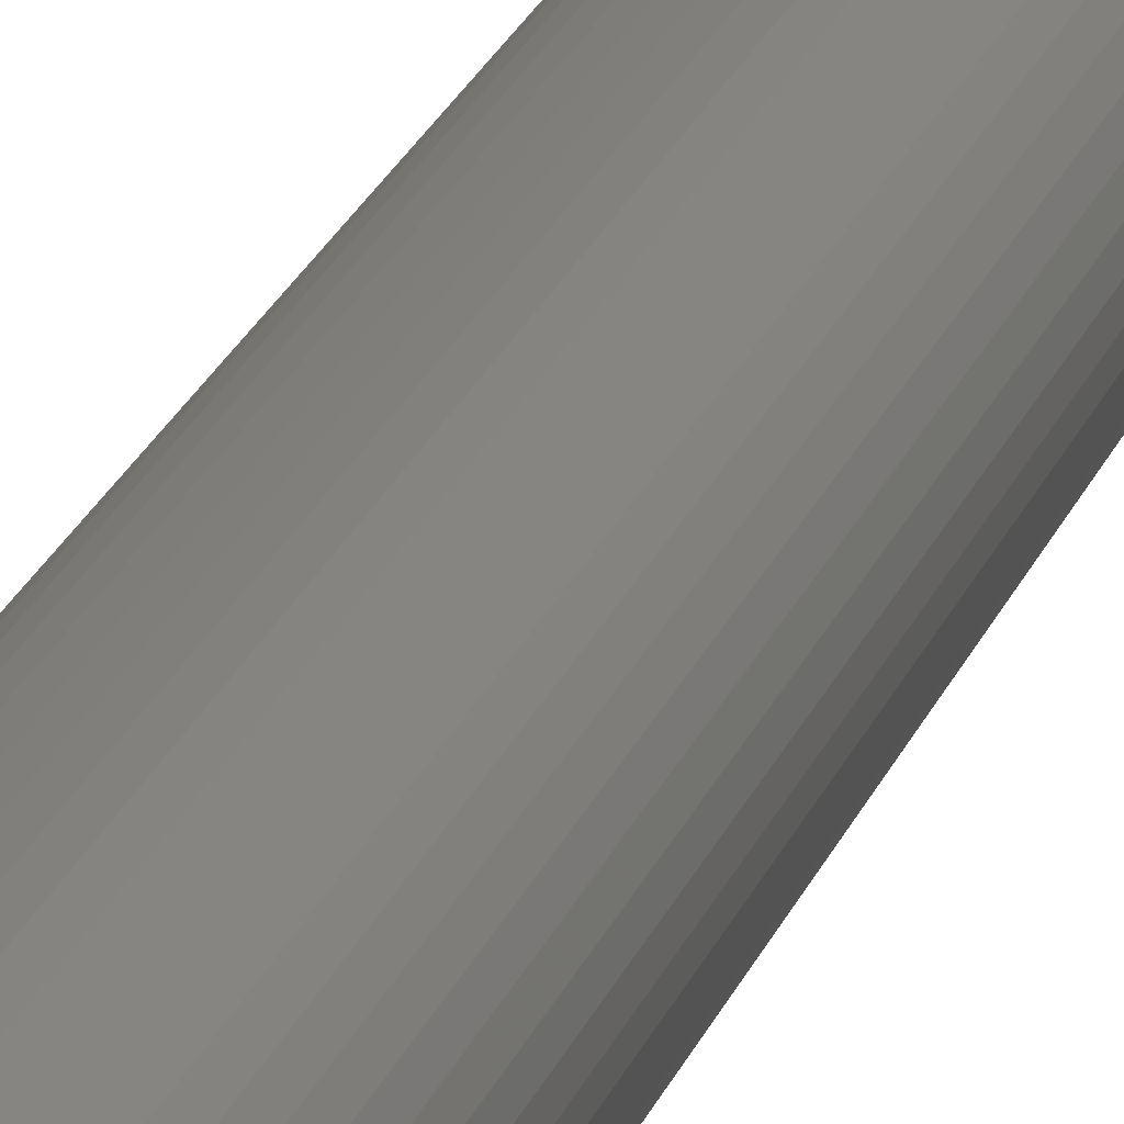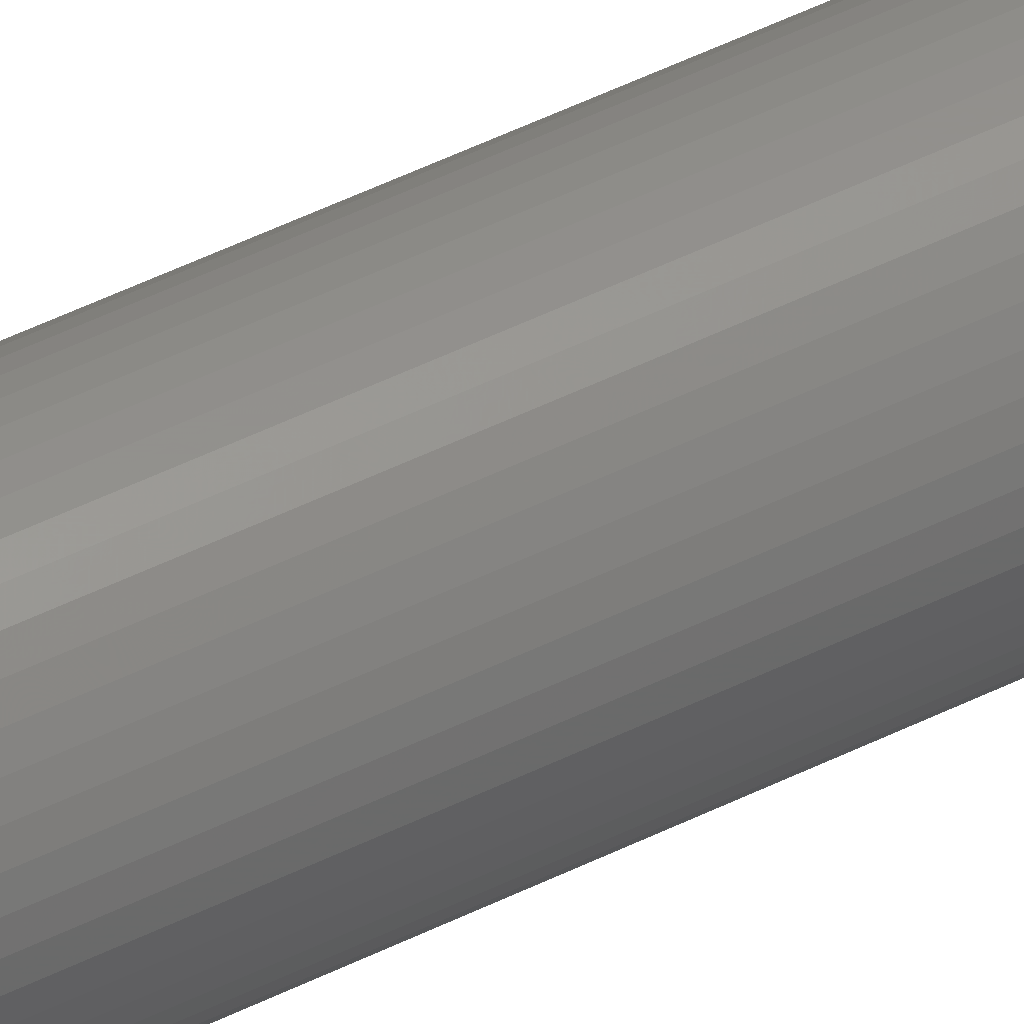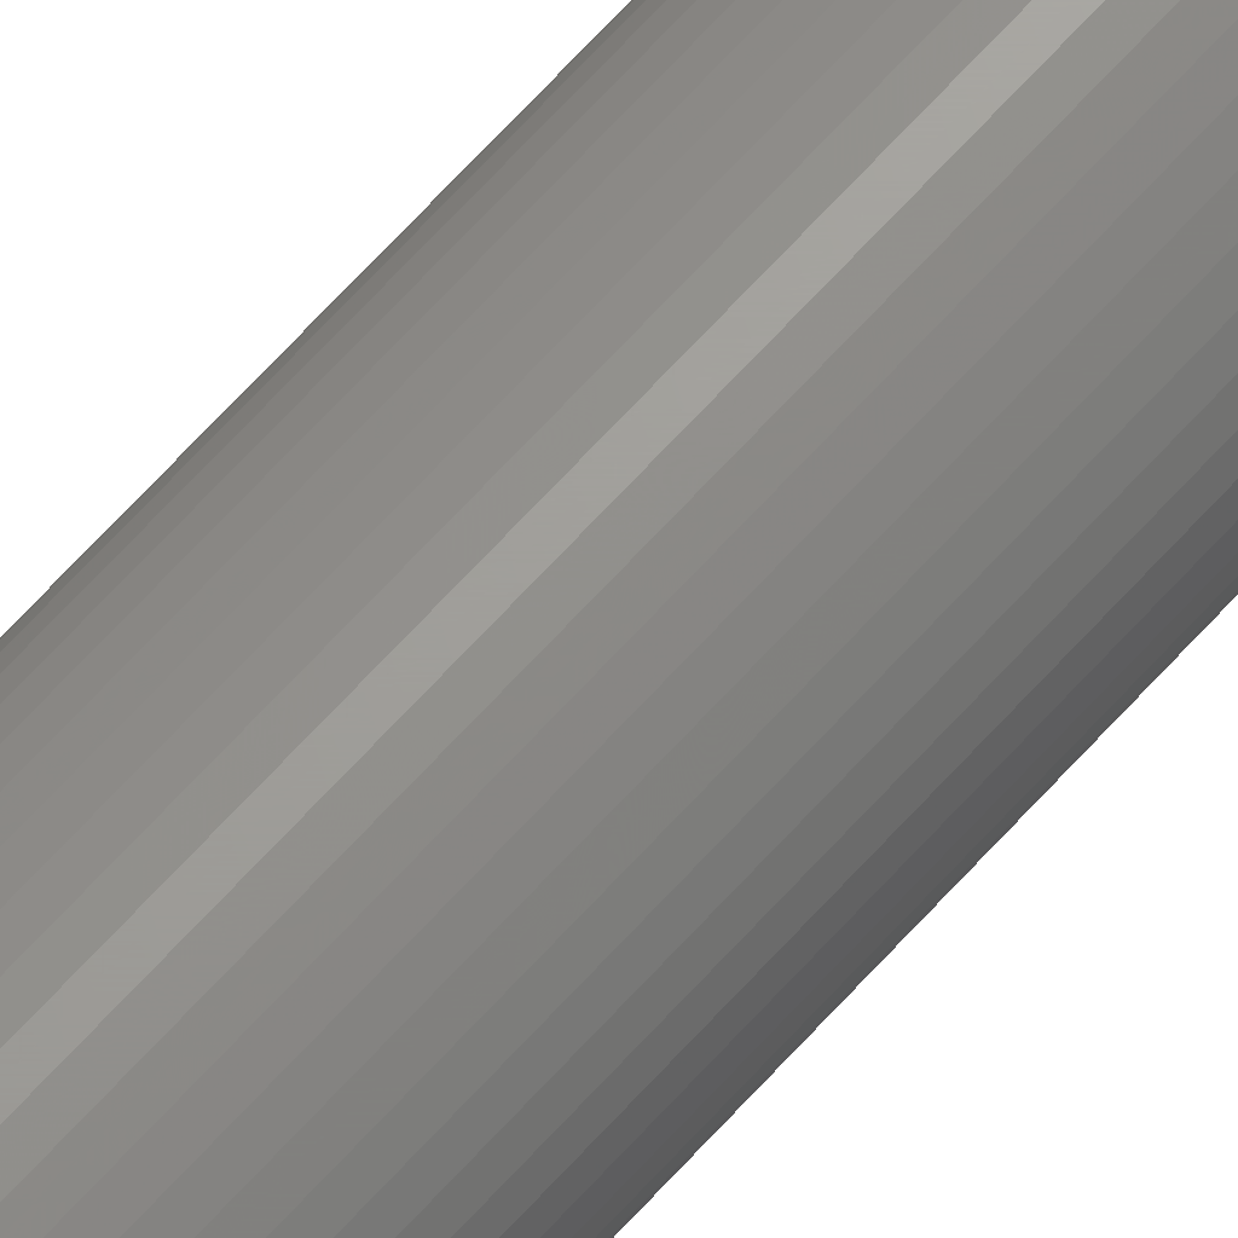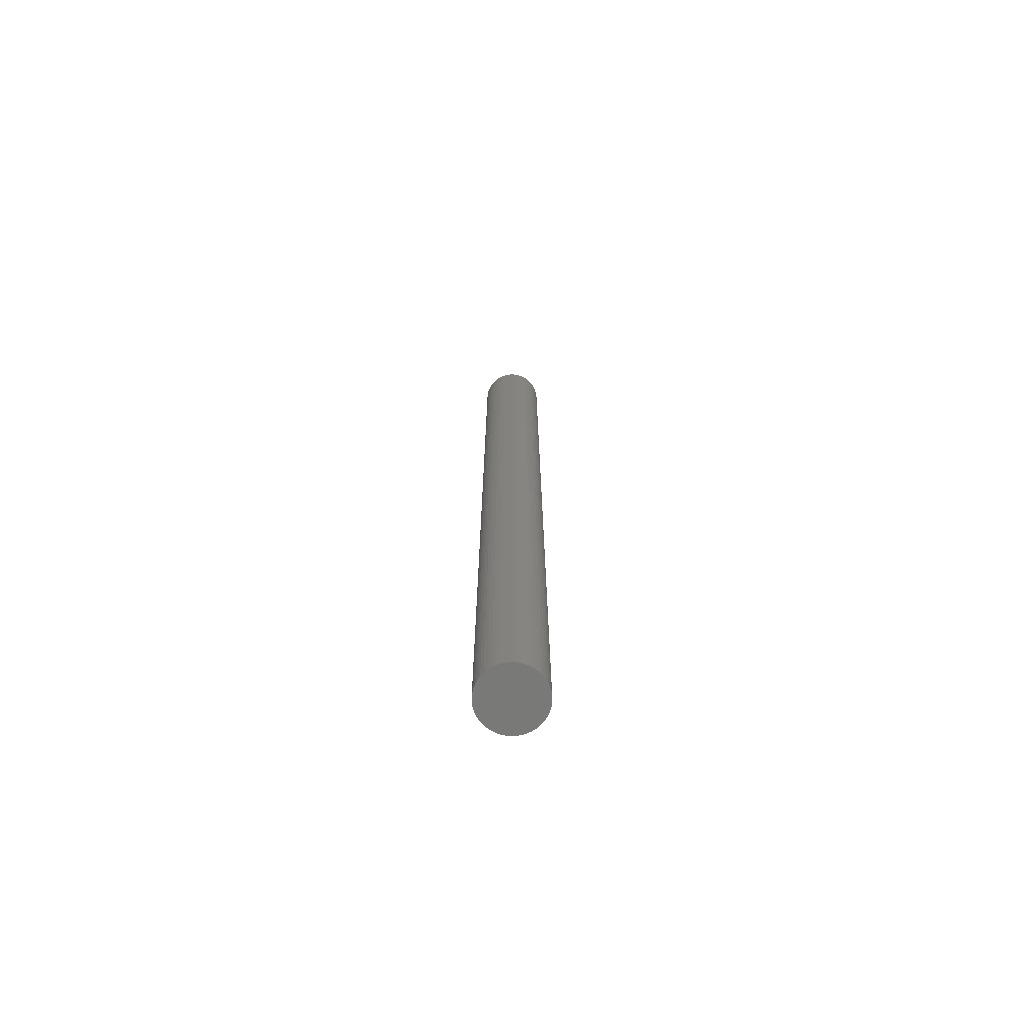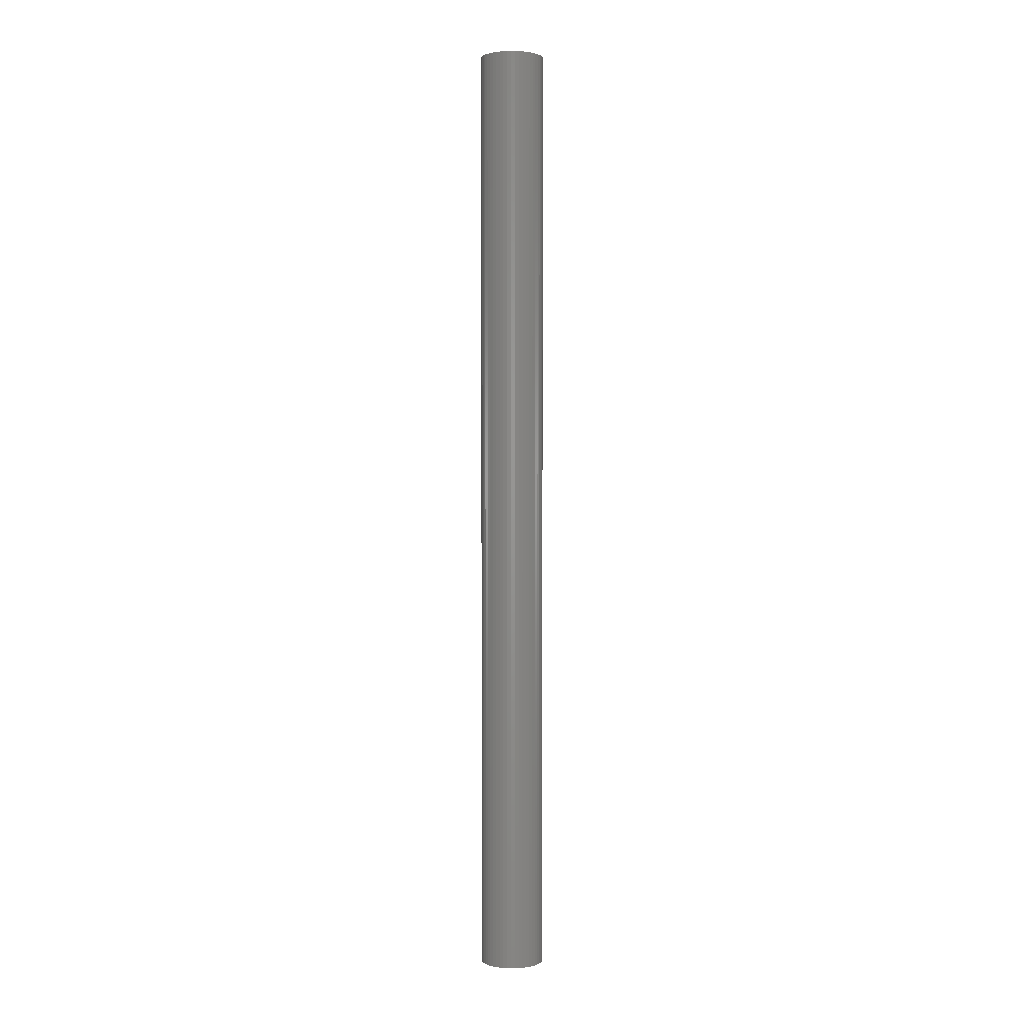
<metadata>
{"format":"stl","ext":"stl","renderer":"f3d","projection":"perspective","resolution":1024,"background":"white","views":[{"elev":13.6,"azim":10.5,"up":"+Y"},{"elev":46.8,"azim":60.2,"up":"+Y"},{"elev":68.1,"azim":-137.7,"up":"+Y"},{"elev":-71.7,"azim":-167.9,"up":"+Z"},{"elev":1.5,"azim":149.4,"up":"+Z"}]}
</metadata>
<code>
# stl→obj: 100 verts, 196 faces
v 3.35 0 49.5
v 3.324 0.4199 -49.5
v 3.324 0.4199 49.5
v 3.35 0 -49.5
v 0.2103 3.343 -49.5
v -0.2103 3.343 49.5
v 0.2103 3.343 49.5
v -0.2103 3.343 -49.5
v 3.324 -0.4199 49.5
v 3.245 0.8331 49.5
v 3.245 -0.8331 49.5
v 3.115 1.233 49.5
v 3.115 -1.233 49.5
v 2.936 1.614 49.5
v 2.936 -1.614 49.5
v 2.71 1.969 49.5
v 2.71 -1.969 49.5
v 2.442 2.293 49.5
v 2.442 -2.293 49.5
v 2.135 2.581 49.5
v 2.135 -2.581 49.5
v 1.795 2.829 49.5
v 1.795 -2.829 49.5
v 1.426 3.031 49.5
v 1.426 -3.031 49.5
v 1.035 3.186 49.5
v 1.035 -3.186 49.5
v 0.6277 3.291 49.5
v 0.6277 -3.291 49.5
v 0.2103 -3.343 49.5
v -0.2103 -3.343 49.5
v -0.6277 3.291 49.5
v -0.6277 -3.291 49.5
v -1.035 3.186 49.5
v -1.035 -3.186 49.5
v -1.426 3.031 49.5
v -1.426 -3.031 49.5
v -1.795 2.829 49.5
v -1.795 -2.829 49.5
v -2.135 2.581 49.5
v -2.135 -2.581 49.5
v -2.442 2.293 49.5
v -2.442 -2.293 49.5
v -2.71 1.969 49.5
v -2.71 -1.969 49.5
v -2.936 1.614 49.5
v -2.936 -1.614 49.5
v -3.115 1.233 49.5
v -3.115 -1.233 49.5
v -3.245 0.8331 49.5
v -3.245 -0.8331 49.5
v -3.324 0.4199 49.5
v -3.324 -0.4199 49.5
v -3.35 0 49.5
v 2.71 -1.969 -49.5
v 2.442 -2.293 -49.5
v 3.324 -0.4199 -49.5
v 3.245 -0.8331 -49.5
v 3.245 0.8331 -49.5
v 3.115 -1.233 -49.5
v 3.115 1.233 -49.5
v 2.936 -1.614 -49.5
v 2.936 1.614 -49.5
v 2.71 1.969 -49.5
v 2.442 2.293 -49.5
v 2.135 -2.581 -49.5
v 2.135 2.581 -49.5
v 1.795 -2.829 -49.5
v 1.795 2.829 -49.5
v 1.426 -3.031 -49.5
v 1.426 3.031 -49.5
v 1.035 -3.186 -49.5
v 1.035 3.186 -49.5
v 0.6277 -3.291 -49.5
v 0.6277 3.291 -49.5
v 0.2103 -3.343 -49.5
v -0.2103 -3.343 -49.5
v -0.6277 -3.291 -49.5
v -0.6277 3.291 -49.5
v -1.035 -3.186 -49.5
v -1.035 3.186 -49.5
v -1.426 -3.031 -49.5
v -1.426 3.031 -49.5
v -1.795 -2.829 -49.5
v -1.795 2.829 -49.5
v -2.135 -2.581 -49.5
v -2.135 2.581 -49.5
v -2.442 -2.293 -49.5
v -2.442 2.293 -49.5
v -2.71 -1.969 -49.5
v -2.71 1.969 -49.5
v -2.936 -1.614 -49.5
v -2.936 1.614 -49.5
v -3.115 -1.233 -49.5
v -3.115 1.233 -49.5
v -3.245 -0.8331 -49.5
v -3.245 0.8331 -49.5
v -3.324 -0.4199 -49.5
v -3.324 0.4199 -49.5
v -3.35 0 -49.5
f 1 2 3
f 2 1 4
f 5 6 7
f 6 5 8
f 3 9 1
f 10 9 3
f 10 11 9
f 12 11 10
f 12 13 11
f 14 13 12
f 14 15 13
f 16 15 14
f 16 17 15
f 18 17 16
f 18 19 17
f 20 19 18
f 20 21 19
f 22 21 20
f 22 23 21
f 24 23 22
f 24 25 23
f 26 25 24
f 26 27 25
f 28 27 26
f 28 29 27
f 7 29 28
f 7 30 29
f 6 30 7
f 6 31 30
f 32 31 6
f 32 33 31
f 34 33 32
f 34 35 33
f 36 35 34
f 36 37 35
f 38 37 36
f 38 39 37
f 40 39 38
f 40 41 39
f 42 41 40
f 42 43 41
f 44 43 42
f 44 45 43
f 46 45 44
f 46 47 45
f 48 47 46
f 48 49 47
f 50 49 48
f 50 51 49
f 52 51 50
f 52 53 51
f 53 52 54
f 19 55 17
f 55 19 56
f 57 2 4
f 58 2 57
f 58 59 2
f 60 59 58
f 60 61 59
f 62 61 60
f 62 63 61
f 55 63 62
f 55 64 63
f 56 64 55
f 56 65 64
f 66 65 56
f 66 67 65
f 68 67 66
f 68 69 67
f 70 69 68
f 70 71 69
f 72 71 70
f 72 73 71
f 74 73 72
f 74 75 73
f 76 75 74
f 76 5 75
f 77 5 76
f 77 8 5
f 78 8 77
f 78 79 8
f 80 79 78
f 80 81 79
f 82 81 80
f 82 83 81
f 84 83 82
f 84 85 83
f 86 85 84
f 86 87 85
f 88 87 86
f 88 89 87
f 90 89 88
f 90 91 89
f 92 91 90
f 92 93 91
f 94 93 92
f 94 95 93
f 96 95 94
f 96 97 95
f 98 97 96
f 98 99 97
f 99 98 100
f 87 42 40
f 42 87 89
f 81 36 34
f 36 81 83
f 12 63 14
f 63 12 61
f 71 26 24
f 26 71 73
f 67 22 20
f 22 67 69
f 95 46 93
f 46 95 48
f 79 34 32
f 34 79 81
f 76 29 30
f 29 76 74
f 11 57 9
f 57 11 58
f 3 59 10
f 59 3 2
f 65 20 18
f 20 65 67
f 14 64 16
f 64 14 63
f 73 28 26
f 28 73 75
f 91 42 89
f 42 91 44
f 97 48 95
f 48 97 50
f 100 52 99
f 52 100 54
f 83 38 36
f 38 83 85
f 8 32 6
f 32 8 79
f 9 4 1
f 4 9 57
f 92 49 94
f 49 92 47
f 98 54 100
f 54 98 53
f 77 30 31
f 30 77 76
f 70 23 25
f 23 70 68
f 10 61 12
f 61 10 59
f 16 65 18
f 65 16 64
f 75 7 28
f 7 75 5
f 69 24 22
f 24 69 71
f 93 44 91
f 44 93 46
f 99 50 97
f 50 99 52
f 85 40 38
f 40 85 87
f 15 60 13
f 60 15 62
f 82 35 37
f 35 82 80
f 88 45 90
f 45 88 43
f 94 51 96
f 51 94 49
f 66 19 21
f 19 66 56
f 72 25 27
f 25 72 70
f 74 27 29
f 27 74 72
f 17 62 15
f 62 17 55
f 13 58 11
f 58 13 60
f 78 31 33
f 31 78 77
f 86 39 41
f 39 86 84
f 88 41 43
f 41 88 86
f 96 53 98
f 53 96 51
f 68 21 23
f 21 68 66
f 84 37 39
f 37 84 82
f 80 33 35
f 33 80 78
f 90 47 92
f 47 90 45

</code>
